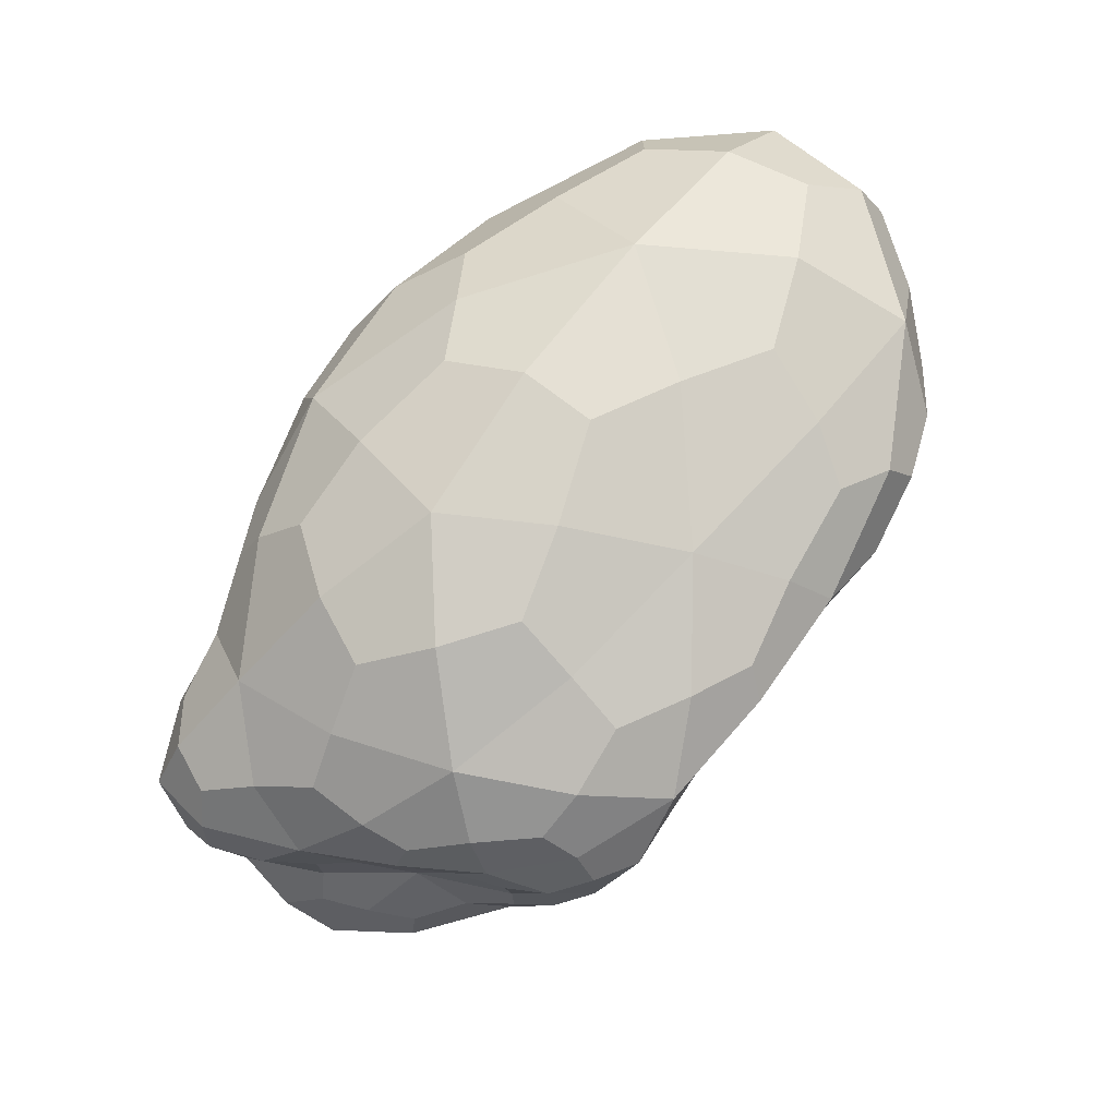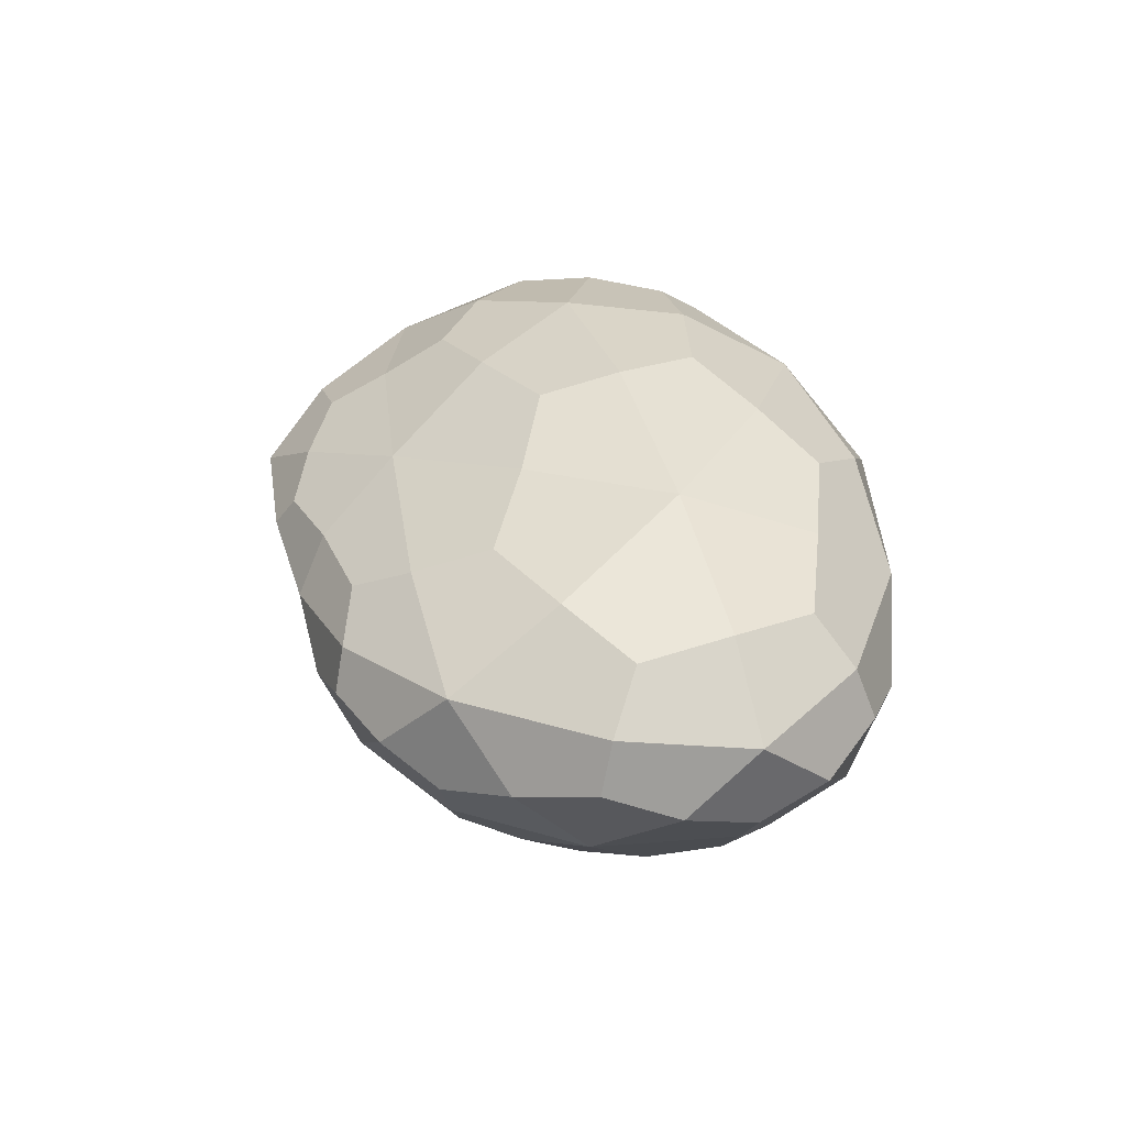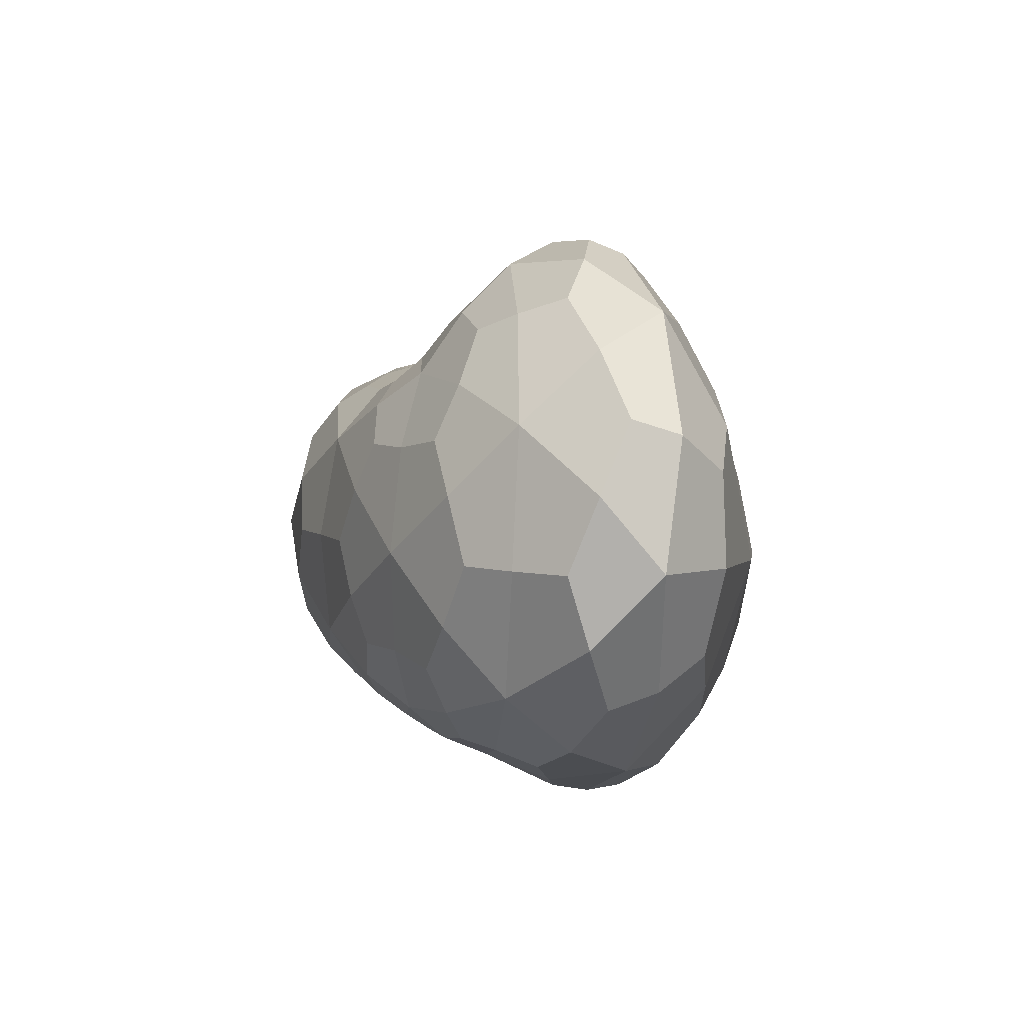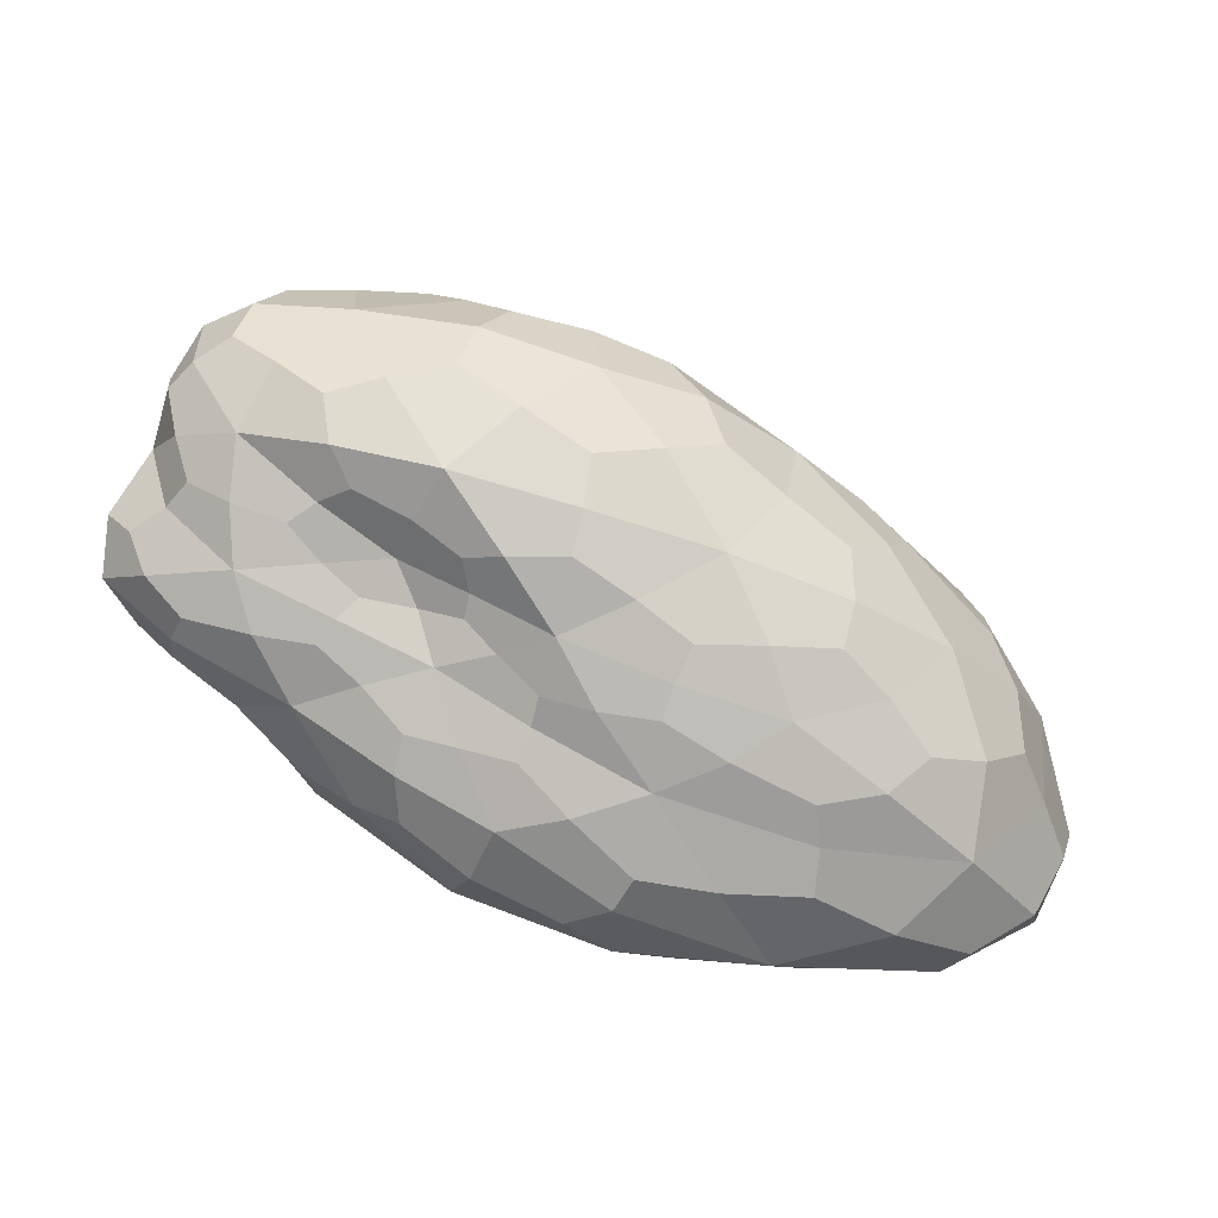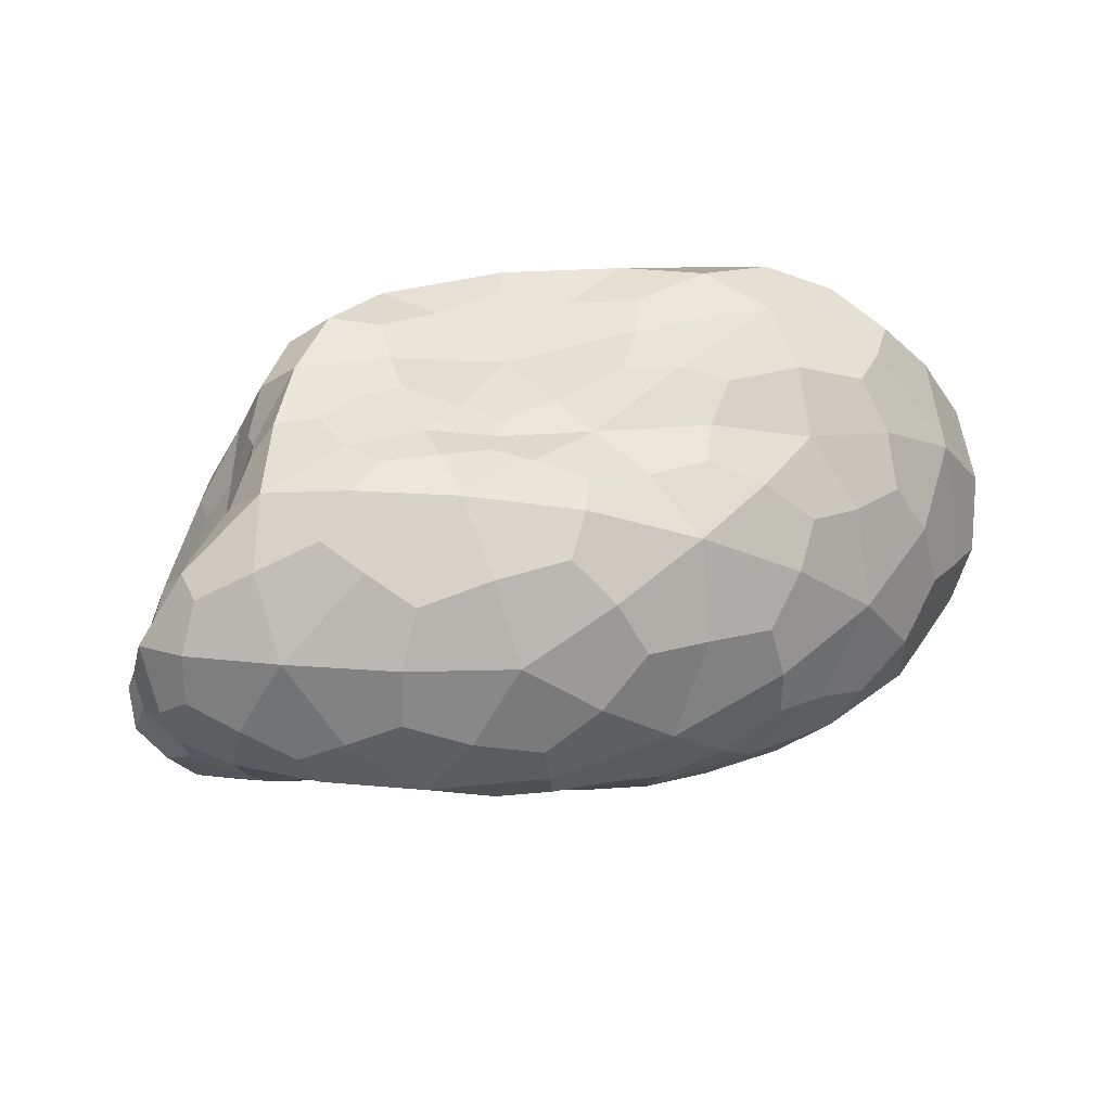
<metadata>
{"format":"obj","ext":"obj","renderer":"f3d","projection":"perspective","resolution":1024,"background":"white","views":[{"elev":58.1,"azim":140.7,"up":"+Z"},{"elev":46.7,"azim":-91.1,"up":"+Z"},{"elev":-12.7,"azim":-79.4,"up":"+Y"},{"elev":-51.0,"azim":175.3,"up":"+Y"},{"elev":-66.1,"azim":-165.9,"up":"+Z"}]}
</metadata>
<code>
o Icosphere
v 0.000229 -4.2e-05 0.001045
v -0.000829 0.000936 0.0006
v -0.001907 -0.000614 0.001026
v 3.6e-05 -0.001052 0.000319
v 0.001378 -0.000315 -2.6e-05
v 0.000694 0.000818 0.000128
v -0.001385 0.000287 6.2e-05
v -0.000888 -0.000895 -8.8e-05
v 0.000405 -0.000463 -0.000304
v 0.001117 0.000357 -0.000607
v -3.1e-05 0.000757 -0.000197
v -0.00021 1.4e-05 -0.000777
v -0.000992 -0.000389 0.001244
v -0.000436 0.0006 0.0009
v -0.001665 0.000382 0.001004
v 7.3e-05 0.001118 0.000408
v 0.000656 0.000601 0.000562
v 0.000163 -0.000871 0.000781
v -0.000907 -0.001157 0.000752
v 0.001005 -0.000221 0.000467
v 0.000718 -0.000688 0.000158
v 0.001152 0.000289 6.5e-05
v -0.000342 0.000826 0.00013
v 0.000382 0.001061 -7.1e-05
v -0.001909 -7.3e-05 0.000531
v -0.001343 0.000709 0.000393
v -0.000457 -0.001032 0.000128
v -0.001541 -0.000963 0.000414
v 0.000926 -0.000482 -0.00023
v 0.00026 -0.0007 -5.6e-05
v 0.000808 0.000528 -0.00021
v 0.001249 1.8e-05 -0.000323
v -0.00062 0.000562 -9.1e-05
v -0.001461 -0.000409 -2.7e-05
v -0.000117 -0.000763 -0.000269
v 0.000944 -0.000205 -0.000575
v 0.000556 0.000765 -0.00047
v -0.000921 0.000174 -0.000382
v -0.000143 0.000607 -0.000533
v -0.000646 -0.000538 -0.000475
v 0.000267 -0.000437 -0.000655
v 0.000601 0.000242 -0.000787
v -0.000334 -0.000216 0.0012
v -0.000689 0.000846 0.000758
v -0.001917 -0.000139 0.001091
v -0.000382 0.001056 0.000515
v 0.000716 0.000762 0.000323
v 0.000219 -0.000477 0.000989
v -0.000362 -0.001174 0.000522
v 0.000665 -0.000138 0.000804
v 0.00113 -0.000509 5.5e-05
v 0.000922 0.000576 0.000101
v -0.000601 0.000924 0.000366
v 0.00018 0.000927 -0.000147
v -0.002028 -0.000365 0.000825
v -0.001403 0.000509 0.000223
v -0.0002 -0.001065 0.00023
v -0.001215 -0.000964 0.000131
v 0.00122 -0.00043 -0.000141
v 0.000326 -0.000556 -0.000178
v 0.000748 0.000677 -3.7e-05
v 0.001211 0.000198 -0.000488
v -0.001036 0.000454 -1.5e-05
v -0.001215 -0.000727 -6.7e-05
v 0.000162 -0.000596 -0.000287
v 0.001119 9.4e-05 -0.000635
v 0.000242 0.000815 -0.000333
v -0.001183 0.000231 -0.000154
v -0.000195 0.000338 -0.000705
v -0.000795 -0.000751 -0.000278
v 0.000359 -0.000472 -0.00047
v 0.000945 0.000331 -0.000725
v -0.001584 -0.000535 0.0012
v -8.5e-05 0.000277 0.001033
v -0.001267 0.000748 0.000813
v 0.000442 0.001027 0.000265
v 0.000486 0.000302 0.000844
v 0.000103 -0.001051 0.000536
v -0.001519 -0.000952 0.000951
v 0.001275 -0.000284 0.000187
v 0.000367 -0.000896 0.000246
v 0.001364 -4.2e-05 1.2e-05
v -0.000156 0.000765 -4.8e-05
v 0.000545 0.000988 3.2e-05
v -0.001681 0.000149 0.000271
v -0.001133 0.000862 0.000521
v -0.000693 -0.000993 1.3e-05
v -0.001825 -0.000849 0.000756
v 0.000644 -0.000464 -0.000267
v 0.000164 -0.000887 0.000116
v 0.000997 0.000445 -0.000431
v 0.001376 -0.000162 -0.000176
v -0.00029 0.000649 -0.000151
v -0.001497 -2.5e-05 1.7e-05
v -0.000499 -0.000869 -0.000193
v 0.000669 -0.000367 -0.000438
v 0.000892 0.000576 -0.000574
v -0.000582 0.000104 -0.000624
v -8.5e-05 0.000708 -0.000351
v -0.000436 -0.000268 -0.000672
v 3.5e-05 -0.000237 -0.000775
v 0.00019 0.00013 -0.000825
v 0.000236 0.000475 -0.000706
v 0.000232 0.000717 -0.000524
v 0.000621 0.000555 -0.000665
v 0.000476 -0.000126 -0.000776
v 0.000839 -6e-06 -0.000726
v 0.000636 -0.000321 -0.000635
v -0.000177 -0.000529 -0.000605
v 6.1e-05 -0.000627 -0.000468
v -0.000363 -0.000712 -0.000396
v -0.000857 -0.000196 -0.000461
v -0.001089 -0.000491 -0.000272
v -0.001238 -0.000113 -0.000224
v -0.000548 0.000427 -0.000484
v -0.000783 0.00041 -0.000247
v -0.000395 0.000593 -0.000315
v 0.000477 0.000935 -0.00027
v 0.000599 0.00084 -0.000151
v 0.000706 0.00069 -0.000351
v 0.001155 -0.000102 -0.000473
v 0.001169 -0.000267 -0.000302
v 0.000951 -0.000351 -0.000401
v 6.4e-05 -0.000726 -0.00015
v -6e-05 -0.000876 1.7e-05
v -0.00026 -0.000901 -8.7e-05
v -0.001578 -0.000709 0.000195
v -0.001848 -0.000571 0.000495
v -0.001744 -0.000273 0.000246
v -0.000969 0.000652 0.000138
v -0.000839 0.000789 0.000251
v -0.000493 0.000673 2.8e-05
v 0.001068 0.000276 -0.000276
v 0.000982 0.000406 -8e-05
v 0.001242 0.000148 -0.000141
v 0.000588 -0.000586 -0.000137
v 0.000855 -0.000597 -5.9e-05
v 0.000492 -0.00071 3.1e-05
v -0.001009 -0.001081 0.000275
v -0.000698 -0.001163 0.000424
v -0.001299 -0.001128 0.000605
v -0.001716 0.000388 0.00049
v -0.001914 0.000179 0.000812
v -0.001604 0.000617 0.000714
v 5.2e-05 0.000984 2.9e-05
v -0.000133 0.001034 0.000265
v 0.000249 0.001145 0.000157
v 0.000967 0.000458 0.000309
v 0.000895 0.000204 0.000547
v 0.001168 6.3e-05 0.00026
v 0.00092 -0.000517 0.000318
v 0.000644 -0.00057 0.00065
v 0.000503 -0.00082 0.000456
v -0.000384 -0.001078 0.000809
v -0.000405 -0.000706 0.00108
v -0.001011 -0.000864 0.001065
v 0.00036 0.000925 0.000505
v -0.00015 0.000938 0.000653
v 0.000164 0.000656 0.000757
v -0.001439 1.3e-05 0.001201
v -0.000764 0.000136 0.001147
v -0.001106 0.000512 0.001002
v -0.000403 6.8e-05 0.001157
v -0.000402 0.000978 0.000646
v -0.000177 -0.000483 0.001127
v 0.000546 -0.000416 0.000829
v 0.000715 0.000135 0.000748
v -0.000364 0.001018 0.000381
v -0.002011 -0.0001 0.00093
v -0.00042 -0.001157 0.000391
v 0.001089 -0.000532 -5.6e-05
v 0.000888 0.000546 -1e-05
v -0.000867 0.000869 0.000371
v -0.001949 -0.000614 0.000702
v -2.4e-05 -0.000945 0.000112
v 0.001285 -0.000296 -0.000213
v 0.00063 0.00084 -5.6e-05
v -0.000998 0.000368 -0.000144
v -0.001046 -0.000669 -0.000216
v 0.000194 -0.00057 -0.000408
v 0.000995 0.000143 -0.000714
v 0.000125 0.000757 -0.000407
v 8.5e-05 0.000328 -0.000768
v 0.000368 0.000604 -0.00064
v 0.000851 0.000506 -0.000675
v 0.00025 -8.2e-05 -0.000817
v 0.00067 -0.000167 -0.000725
v 0.000559 -0.000391 -0.000518
v -0.000196 -0.000367 -0.000703
v -0.00015 -0.000642 -0.000498
v -0.000552 -0.000791 -0.000296
v -0.000642 -0.000124 -0.000602
v -0.001084 -0.000273 -0.000322
v -0.001329 3.8e-05 -0.000128
v -0.000465 0.000311 -0.000618
v -0.000577 0.00049 -0.00035
v -0.000257 0.000653 -0.000272
v 0.000316 0.000916 -0.000253
v 0.00059 0.00084 -0.000259
v 0.000874 0.000578 -0.000456
v 0.001199 6.4e-05 -0.000543
v 0.001098 -0.000252 -0.000399
v 0.000763 -0.000396 -0.000368
v 0.000174 -0.000618 -0.000197
v -7.7e-05 -0.000835 -7.9e-05
v -0.000466 -0.000934 -9.3e-05
v -0.001364 -0.000823 8.8e-05
v -0.00175 -0.000527 0.000308
v -0.001668 -5.1e-05 0.00018
v -0.001139 0.000559 0.000118
v -0.000766 0.000706 0.000137
v -0.000305 0.000674 -5.5e-05
v 0.001108 0.000307 -0.000404
v 0.00109 0.000275 -0.000163
v 0.001367 -1.4e-05 -0.000112
v 0.000515 -0.000529 -0.000188
v 0.000643 -0.000632 -6.1e-05
v 0.000347 -0.00083 0.000122
v -0.000982 -0.001031 0.000137
v -0.001006 -0.001147 0.000434
v -0.001588 -0.001021 0.000783
v -0.001628 0.000366 0.000328
v -0.001777 0.000416 0.00068
v -0.001374 0.000774 0.000698
v 2.6e-05 0.000893 -5.7e-05
v 6.7e-05 0.001077 0.000147
v 0.000417 0.001093 0.00015
v 0.00089 0.00061 0.000244
v 0.001028 0.000252 0.000369
v 0.001307 -9.5e-05 0.000153
v 0.00114 -0.000442 0.000184
v 0.000697 -0.00065 0.000475
v 0.000341 -0.000943 0.000413
v -0.000208 -0.001139 0.000629
v -0.000603 -0.000912 0.000999
v -0.001406 -0.000811 0.001102
v 0.000517 0.000925 0.000371
v 0.000133 0.000865 0.00064
v 0.000205 0.000432 0.000892
v -0.001702 -0.00022 0.001206
v -0.001127 0.000232 0.001134
v -0.001041 0.000721 0.000869
f 1 74 163 43
f 14 161 163 74
f 13 43 163 161
f 2 44 164 46
f 14 158 164 44
f 16 46 164 158
f 1 43 165 48
f 13 155 165 43
f 18 48 165 155
f 1 48 166 50
f 18 152 166 48
f 20 50 166 152
f 1 50 167 77
f 20 149 167 50
f 17 77 167 149
f 2 46 168 53
f 16 146 168 46
f 23 53 168 146
f 3 45 169 55
f 15 143 169 45
f 25 55 169 143
f 4 49 170 57
f 19 140 170 49
f 27 57 170 140
f 5 51 171 59
f 21 137 171 51
f 29 59 171 137
f 6 52 172 61
f 22 134 172 52
f 31 61 172 134
f 2 53 173 86
f 23 131 173 53
f 26 86 173 131
f 3 55 174 88
f 25 128 174 55
f 28 88 174 128
f 4 57 175 90
f 27 125 175 57
f 30 90 175 125
f 5 59 176 92
f 29 122 176 59
f 32 92 176 122
f 6 61 177 84
f 31 119 177 61
f 24 84 177 119
f 7 63 178 68
f 33 116 178 63
f 38 68 178 116
f 8 64 179 70
f 34 113 179 64
f 40 70 179 113
f 9 65 180 71
f 35 110 180 65
f 41 71 180 110
f 10 66 181 72
f 36 107 181 66
f 42 72 181 107
f 11 67 182 99
f 37 104 182 67
f 39 99 182 104
f 39 103 183 69
f 42 102 183 103
f 12 69 183 102
f 39 104 184 103
f 37 105 184 104
f 42 103 184 105
f 37 97 185 105
f 10 72 185 97
f 42 105 185 72
f 42 106 186 102
f 41 101 186 106
f 12 102 186 101
f 42 107 187 106
f 36 108 187 107
f 41 106 187 108
f 36 96 188 108
f 9 71 188 96
f 41 108 188 71
f 41 109 189 101
f 40 100 189 109
f 12 101 189 100
f 41 110 190 109
f 35 111 190 110
f 40 109 190 111
f 35 95 191 111
f 8 70 191 95
f 40 111 191 70
f 40 112 192 100
f 38 98 192 112
f 12 100 192 98
f 40 113 193 112
f 34 114 193 113
f 38 112 193 114
f 34 94 194 114
f 7 68 194 94
f 38 114 194 68
f 38 115 195 98
f 39 69 195 115
f 12 98 195 69
f 38 116 196 115
f 33 117 196 116
f 39 115 196 117
f 33 93 197 117
f 11 99 197 93
f 39 117 197 99
f 24 118 198 54
f 37 67 198 118
f 11 54 198 67
f 24 119 199 118
f 31 120 199 119
f 37 118 199 120
f 31 91 200 120
f 10 97 200 91
f 37 120 200 97
f 32 121 201 62
f 36 66 201 121
f 10 62 201 66
f 32 122 202 121
f 29 123 202 122
f 36 121 202 123
f 29 89 203 123
f 9 96 203 89
f 36 123 203 96
f 30 124 204 60
f 35 65 204 124
f 9 60 204 65
f 30 125 205 124
f 27 126 205 125
f 35 124 205 126
f 27 87 206 126
f 8 95 206 87
f 35 126 206 95
f 28 127 207 58
f 34 64 207 127
f 8 58 207 64
f 28 128 208 127
f 25 129 208 128
f 34 127 208 129
f 25 85 209 129
f 7 94 209 85
f 34 129 209 94
f 26 130 210 56
f 33 63 210 130
f 7 56 210 63
f 26 131 211 130
f 23 132 211 131
f 33 130 211 132
f 23 83 212 132
f 11 93 212 83
f 33 132 212 93
f 31 133 213 91
f 32 62 213 133
f 10 91 213 62
f 31 134 214 133
f 22 135 214 134
f 32 133 214 135
f 22 82 215 135
f 5 92 215 82
f 32 135 215 92
f 29 136 216 89
f 30 60 216 136
f 9 89 216 60
f 29 137 217 136
f 21 138 217 137
f 30 136 217 138
f 21 81 218 138
f 4 90 218 81
f 30 138 218 90
f 27 139 219 87
f 28 58 219 139
f 8 87 219 58
f 27 140 220 139
f 19 141 220 140
f 28 139 220 141
f 19 79 221 141
f 3 88 221 79
f 28 141 221 88
f 25 142 222 85
f 26 56 222 142
f 7 85 222 56
f 25 143 223 142
f 15 144 223 143
f 26 142 223 144
f 15 75 224 144
f 2 86 224 75
f 26 144 224 86
f 23 145 225 83
f 24 54 225 145
f 11 83 225 54
f 23 146 226 145
f 16 147 226 146
f 24 145 226 147
f 16 76 227 147
f 6 84 227 76
f 24 147 227 84
f 17 148 228 47
f 22 52 228 148
f 6 47 228 52
f 17 149 229 148
f 20 150 229 149
f 22 148 229 150
f 20 80 230 150
f 5 82 230 80
f 22 150 230 82
f 20 151 231 80
f 21 51 231 151
f 5 80 231 51
f 20 152 232 151
f 18 153 232 152
f 21 151 232 153
f 18 78 233 153
f 4 81 233 78
f 21 153 233 81
f 18 154 234 78
f 19 49 234 154
f 4 78 234 49
f 18 155 235 154
f 13 156 235 155
f 19 154 235 156
f 13 73 236 156
f 3 79 236 73
f 19 156 236 79
f 16 157 237 76
f 17 47 237 157
f 6 76 237 47
f 16 158 238 157
f 14 159 238 158
f 17 157 238 159
f 14 74 239 159
f 1 77 239 74
f 17 159 239 77
f 13 160 240 73
f 15 45 240 160
f 3 73 240 45
f 13 161 241 160
f 14 162 241 161
f 15 160 241 162
f 14 44 242 162
f 2 75 242 44
f 15 162 242 75

</code>
